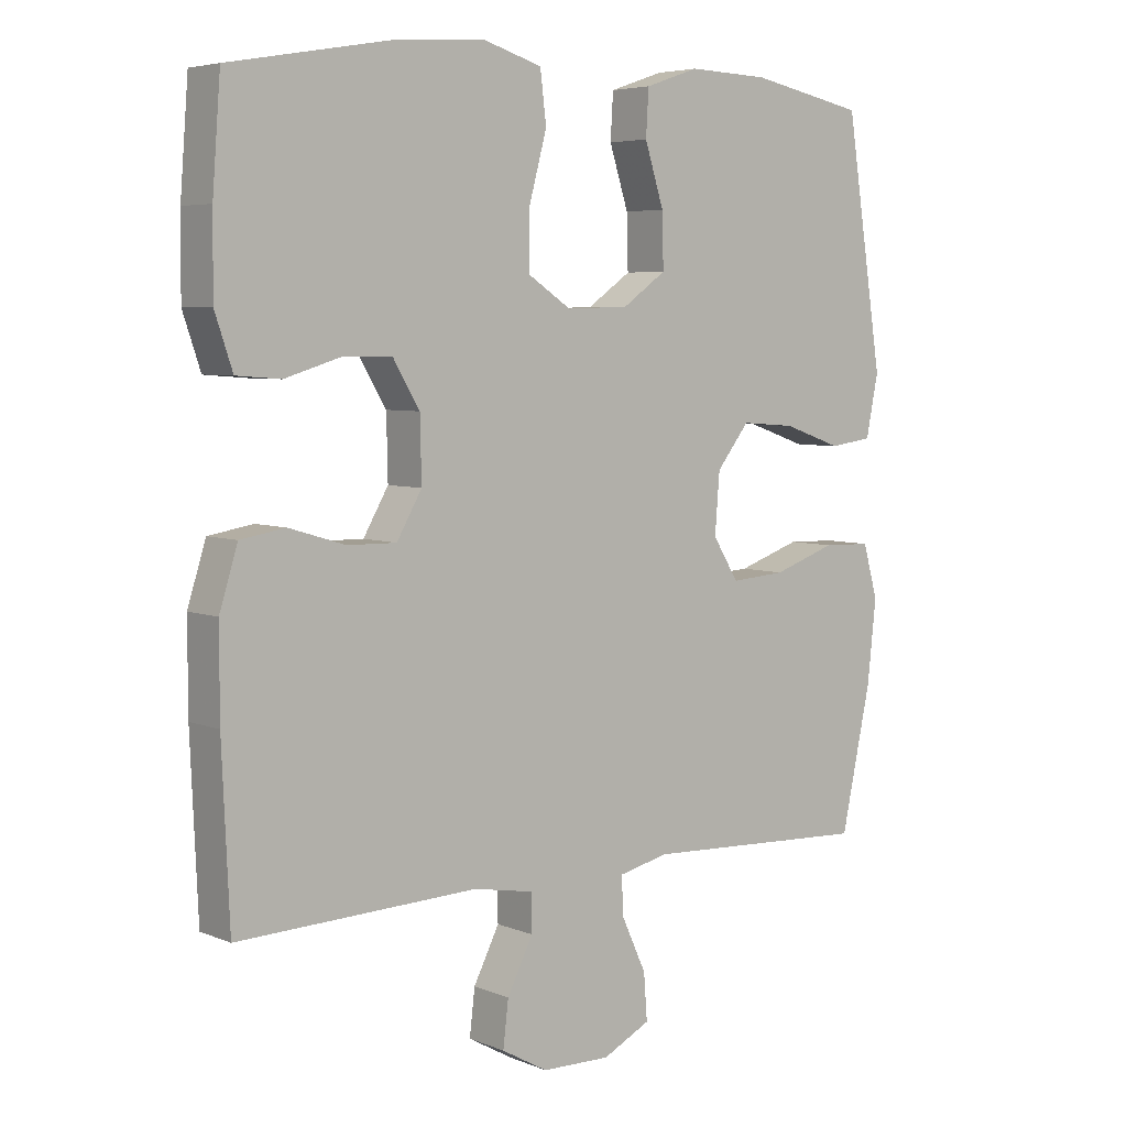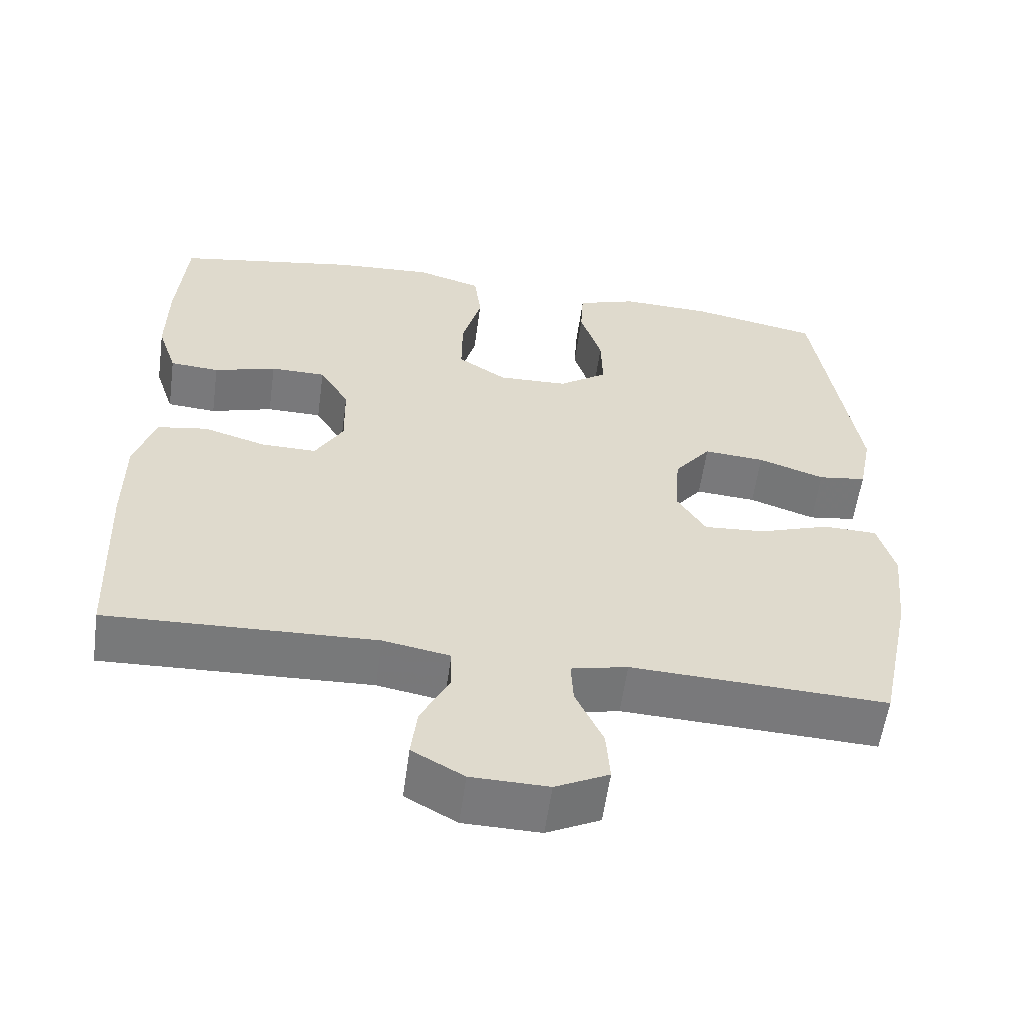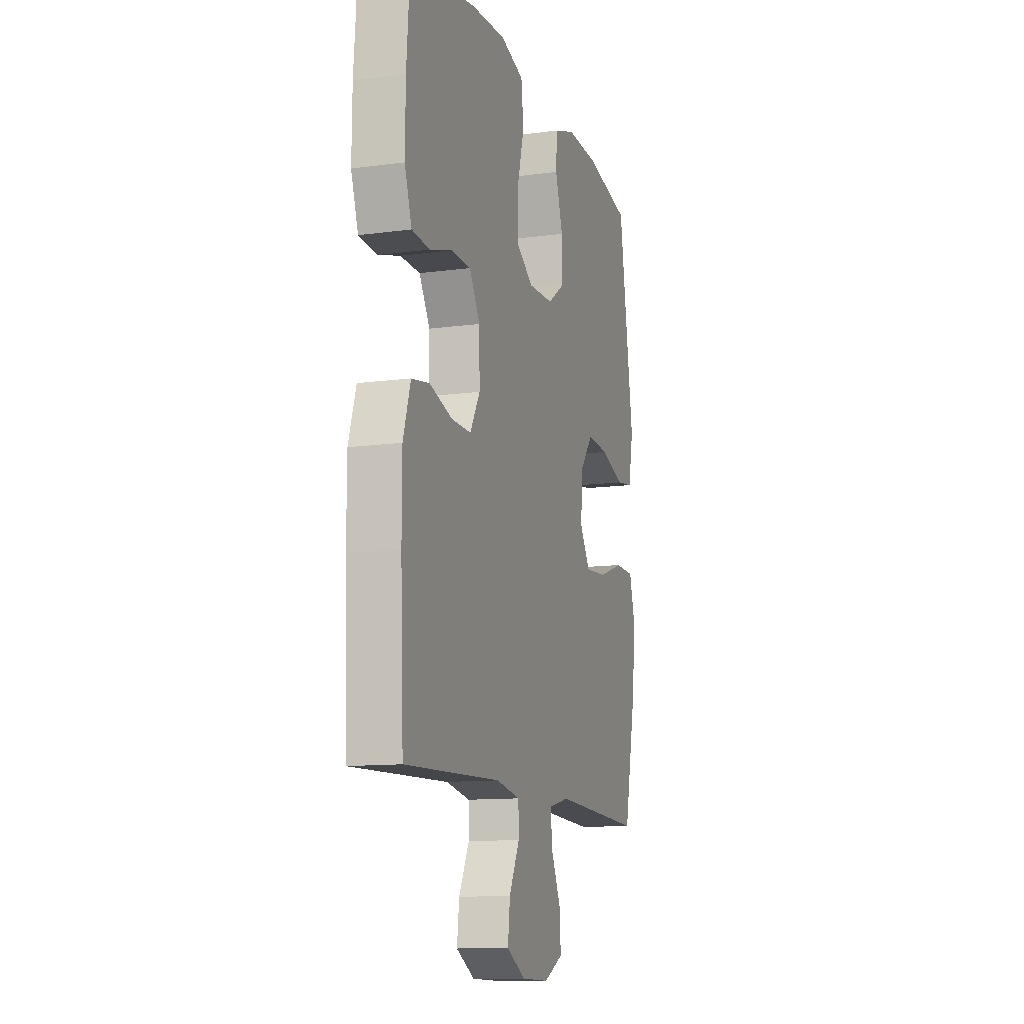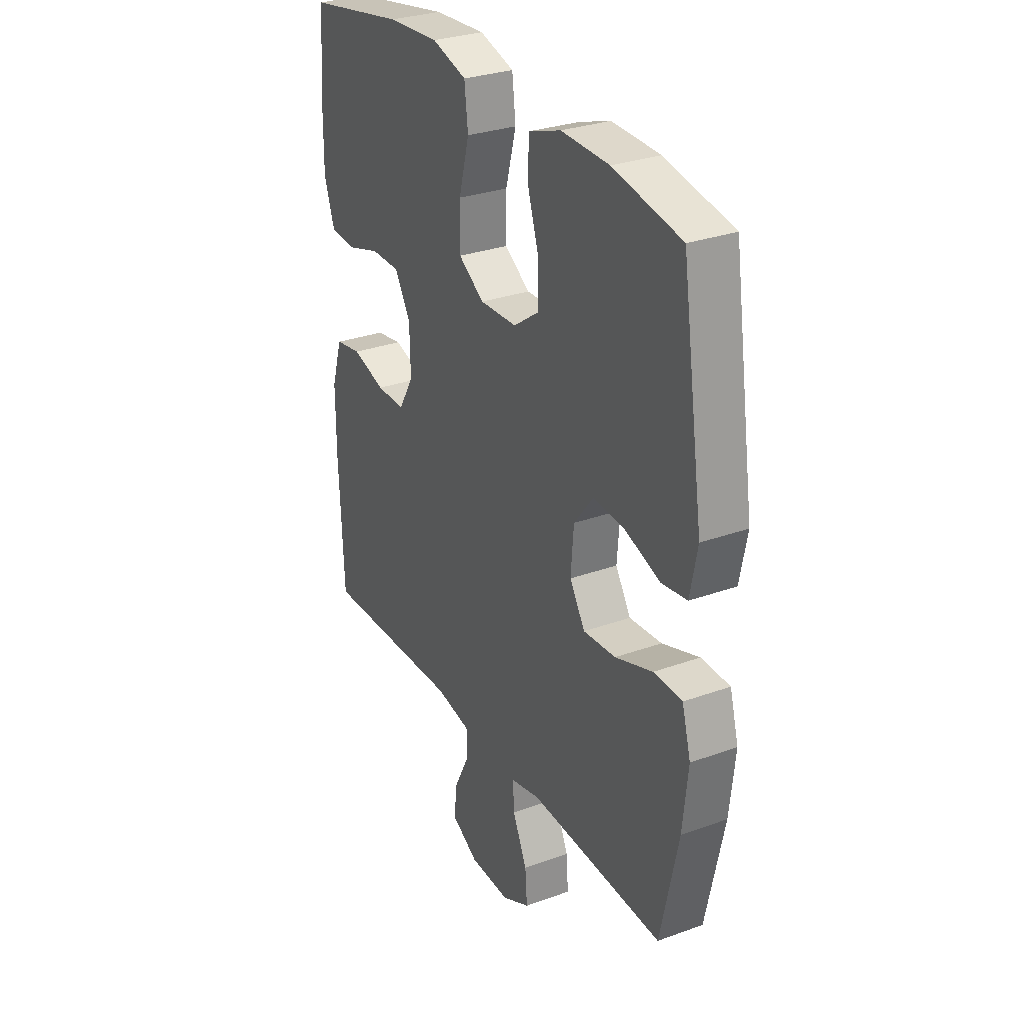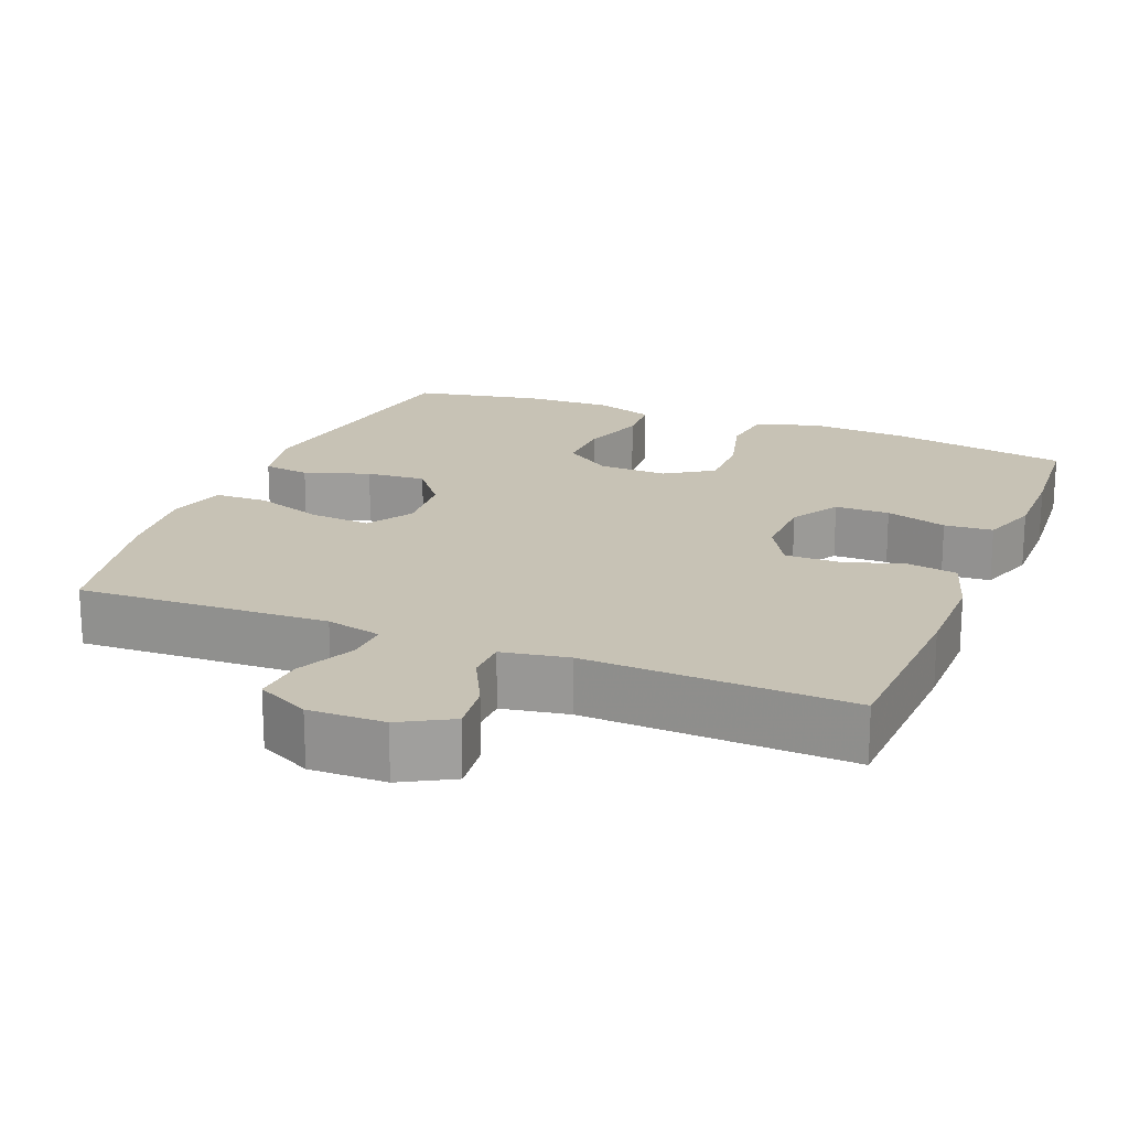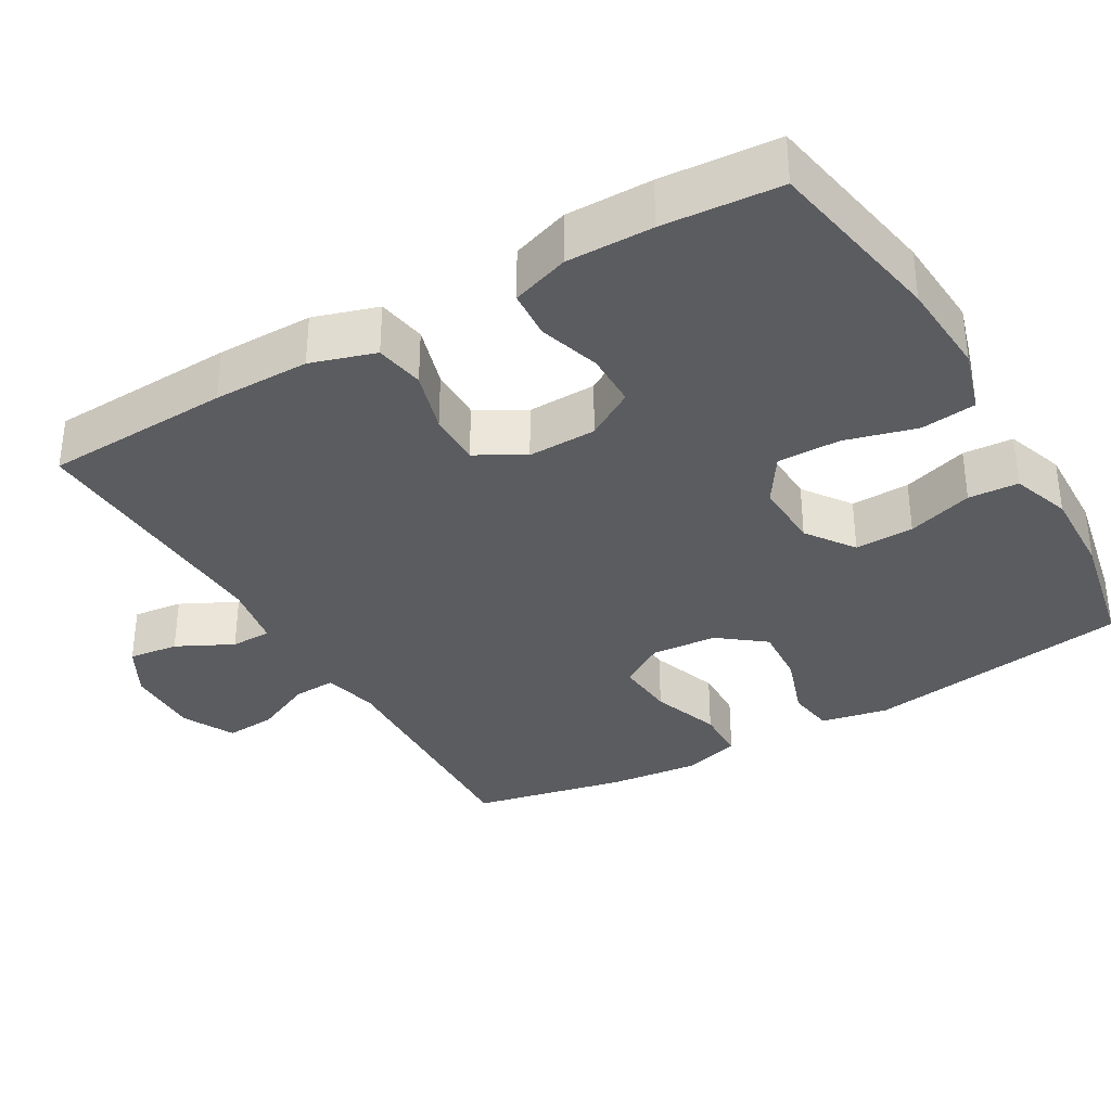
<metadata>
{"format":"obj","ext":"obj","renderer":"f3d","projection":"perspective","resolution":1024,"background":"white","views":[{"elev":5.4,"azim":-39.1,"up":"+Z"},{"elev":-57.8,"azim":-7.8,"up":"+Z"},{"elev":-12.0,"azim":-72.2,"up":"+Z"},{"elev":29.7,"azim":62.0,"up":"+Z"},{"elev":19.0,"azim":-158.0,"up":"+Y"},{"elev":-34.5,"azim":-59.7,"up":"+Y"}]}
</metadata>
<code>
v 0.5 0.07 -0.5
v 0.165 0.07 -0.485
v 0.091 0.07 -0.502
v 0.094 0.07 -0.559
v 0.13 0.07 -0.637
v 0.135 0.07 -0.705
v 0.065 0.07 -0.74
v -0.036 0.07 -0.738
v -0.104 0.07 -0.7
v -0.096 0.07 -0.633
v -0.058 0.07 -0.558
v -0.059 0.07 -0.503
v -0.147 0.07 -0.487
v -0.5 0.07 -0.5
v -0.511 0.07 -0.25
v -0.511 0.07 -0.121
v -0.484 0.07 -0.035
v -0.418 0.07 -0.024
v -0.335 0.07 -0.049
v -0.263 0.07 -0.05
v -0.226 0.07 0.014
v -0.228 0.07 0.106
v -0.267 0.07 0.171
v -0.34 0.07 0.172
v -0.422 0.07 0.147
v -0.487 0.07 0.152
v -0.513 0.07 0.229
v -0.512 0.07 0.344
v -0.5 0.07 0.5
v -0.257 0.07 0.543
v -0.129 0.07 0.551
v -0.043 0.07 0.525
v -0.034 0.07 0.451
v -0.06 0.07 0.355
v -0.061 0.07 0.271
v 0.003 0.07 0.229
v 0.095 0.07 0.232
v 0.159 0.07 0.277
v 0.157 0.07 0.356
v 0.129 0.07 0.444
v 0.133 0.07 0.511
v 0.212 0.07 0.538
v 0.331 0.07 0.534
v 0.5 0.07 0.5
v 0.555 0.07 0.142
v 0.537 0.07 0.052
v 0.474 0.07 0.043
v 0.387 0.07 0.073
v 0.307 0.07 0.079
v 0.259 0.07 0.018
v 0.252 0.07 -0.07
v 0.29 0.07 -0.131
v 0.371 0.07 -0.125
v 0.464 0.07 -0.093
v 0.535 0.07 -0.095
v 0.557 0.07 -0.173
v 0.544 0.07 -0.294
v 0.5 0 -0.5
v 0.165 0 -0.485
v 0.091 0 -0.502
v 0.094 0 -0.559
v 0.13 0 -0.637
v 0.135 0 -0.705
v 0.065 0 -0.74
v -0.036 0 -0.738
v -0.104 0 -0.7
v -0.096 0 -0.633
v -0.058 0 -0.558
v -0.059 0 -0.503
v -0.147 0 -0.487
v -0.5 0 -0.5
v -0.511 0 -0.25
v -0.511 0 -0.121
v -0.484 0 -0.035
v -0.418 0 -0.024
v -0.335 0 -0.049
v -0.263 0 -0.05
v -0.226 0 0.014
v -0.228 0 0.106
v -0.267 0 0.171
v -0.34 0 0.172
v -0.422 0 0.147
v -0.487 0 0.152
v -0.513 0 0.229
v -0.512 0 0.344
v -0.5 0 0.5
v -0.257 0 0.543
v -0.129 0 0.551
v -0.043 0 0.525
v -0.034 0 0.451
v -0.06 0 0.355
v -0.061 0 0.271
v 0.003 0 0.229
v 0.095 0 0.232
v 0.159 0 0.277
v 0.157 0 0.356
v 0.129 0 0.444
v 0.133 0 0.511
v 0.212 0 0.538
v 0.331 0 0.534
v 0.5 0 0.5
v 0.555 0 0.142
v 0.537 0 0.052
v 0.474 0 0.043
v 0.387 0 0.073
v 0.307 0 0.079
v 0.259 0 0.018
v 0.252 0 -0.07
v 0.29 0 -0.131
v 0.371 0 -0.125
v 0.464 0 -0.093
v 0.535 0 -0.095
v 0.557 0 -0.173
v 0.544 0 -0.294
f 57 1 2
f 56 57 2
f 55 56 2
f 54 55 2
f 53 54 2
f 52 53 2 3
f 51 52 3
f 50 51 3
f 46 47 48
f 45 46 48
f 44 45 48
f 43 44 48
f 42 43 48
f 41 42 48
f 40 41 48
f 39 40 48
f 38 39 48 49
f 37 38 49 50
f 32 33 34
f 31 32 34
f 30 31 34
f 29 30 34
f 28 29 34
f 27 28 34
f 26 27 34
f 25 26 34
f 24 25 34
f 23 24 34 35
f 22 23 35 36
f 17 18 19
f 16 17 19
f 15 16 19
f 14 15 19
f 13 14 19
f 12 13 19 20
f 9 10 11
f 8 9 11
f 7 8 11
f 6 7 11
f 5 6 11
f 4 5 11
f 3 4 11 12
f 50 3 12
f 37 50 12
f 36 37 12
f 22 36 12
f 21 22 12
f 12 20 21
f 59 58 114
f 59 114 113
f 59 113 112
f 59 112 111
f 59 111 110
f 60 59 110 109
f 60 109 108
f 60 108 107
f 105 104 103
f 105 103 102
f 105 102 101
f 105 101 100
f 105 100 99
f 105 99 98
f 105 98 97
f 105 97 96
f 106 105 96 95
f 107 106 95 94
f 91 90 89
f 91 89 88
f 91 88 87
f 91 87 86
f 91 86 85
f 91 85 84
f 91 84 83
f 91 83 82
f 91 82 81
f 92 91 81 80
f 93 92 80 79
f 76 75 74
f 76 74 73
f 76 73 72
f 76 72 71
f 76 71 70
f 77 76 70 69
f 68 67 66
f 68 66 65
f 68 65 64
f 68 64 63
f 68 63 62
f 68 62 61
f 69 68 61 60
f 69 60 107
f 69 107 94
f 69 94 93
f 69 93 79
f 69 79 78
f 78 77 69
f 1 58 59 2
f 2 59 60 3
f 3 60 61 4
f 4 61 62 5
f 5 62 63 6
f 6 63 64 7
f 7 64 65 8
f 8 65 66 9
f 9 66 67 10
f 10 67 68 11
f 11 68 69 12
f 12 69 70 13
f 13 70 71 14
f 14 71 72 15
f 15 72 73 16
f 16 73 74 17
f 17 74 75 18
f 18 75 76 19
f 19 76 77 20
f 20 77 78 21
f 21 78 79 22
f 22 79 80 23
f 23 80 81 24
f 24 81 82 25
f 25 82 83 26
f 26 83 84 27
f 27 84 85 28
f 28 85 86 29
f 29 86 87 30
f 30 87 88 31
f 31 88 89 32
f 32 89 90 33
f 33 90 91 34
f 34 91 92 35
f 35 92 93 36
f 36 93 94 37
f 37 94 95 38
f 38 95 96 39
f 39 96 97 40
f 40 97 98 41
f 41 98 99 42
f 42 99 100 43
f 43 100 101 44
f 44 101 102 45
f 45 102 103 46
f 46 103 104 47
f 47 104 105 48
f 48 105 106 49
f 49 106 107 50
f 50 107 108 51
f 51 108 109 52
f 52 109 110 53
f 53 110 111 54
f 54 111 112 55
f 55 112 113 56
f 56 113 114 57
f 57 114 58 1

</code>
